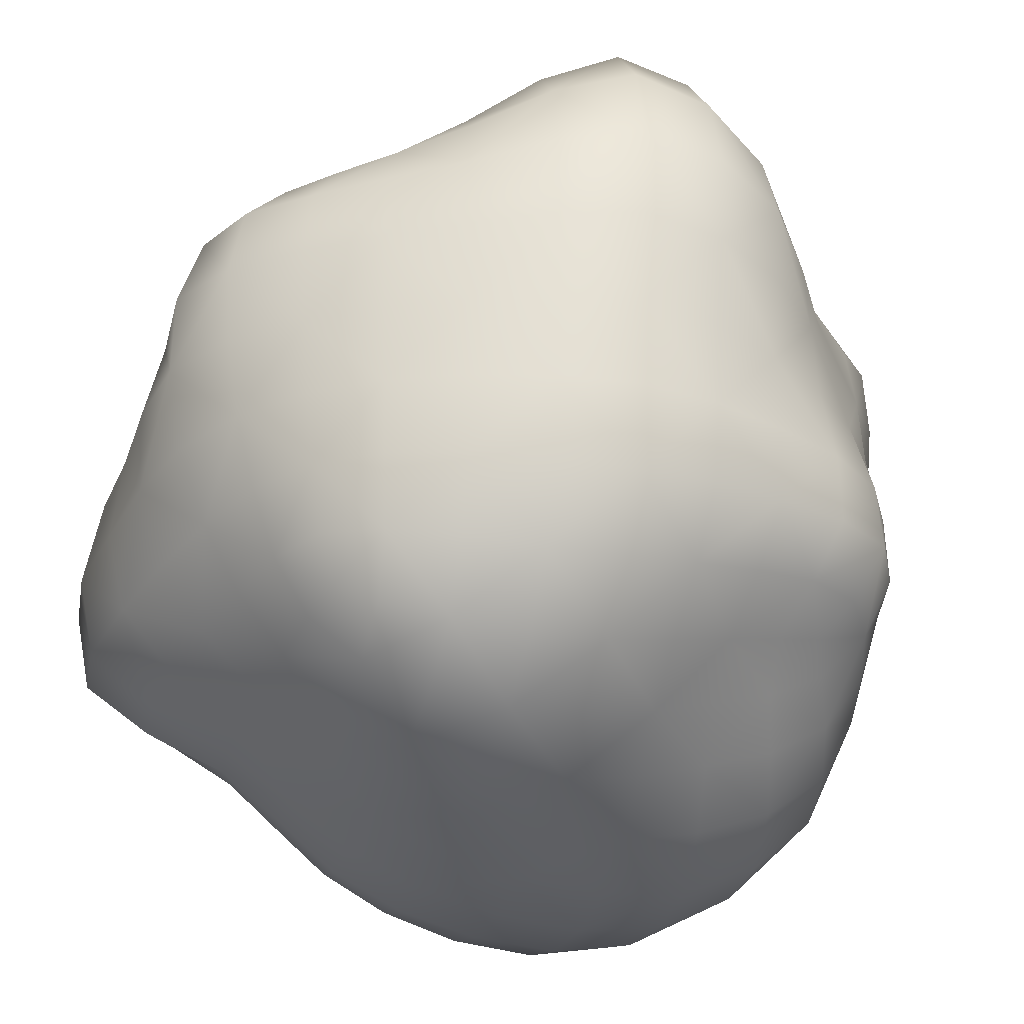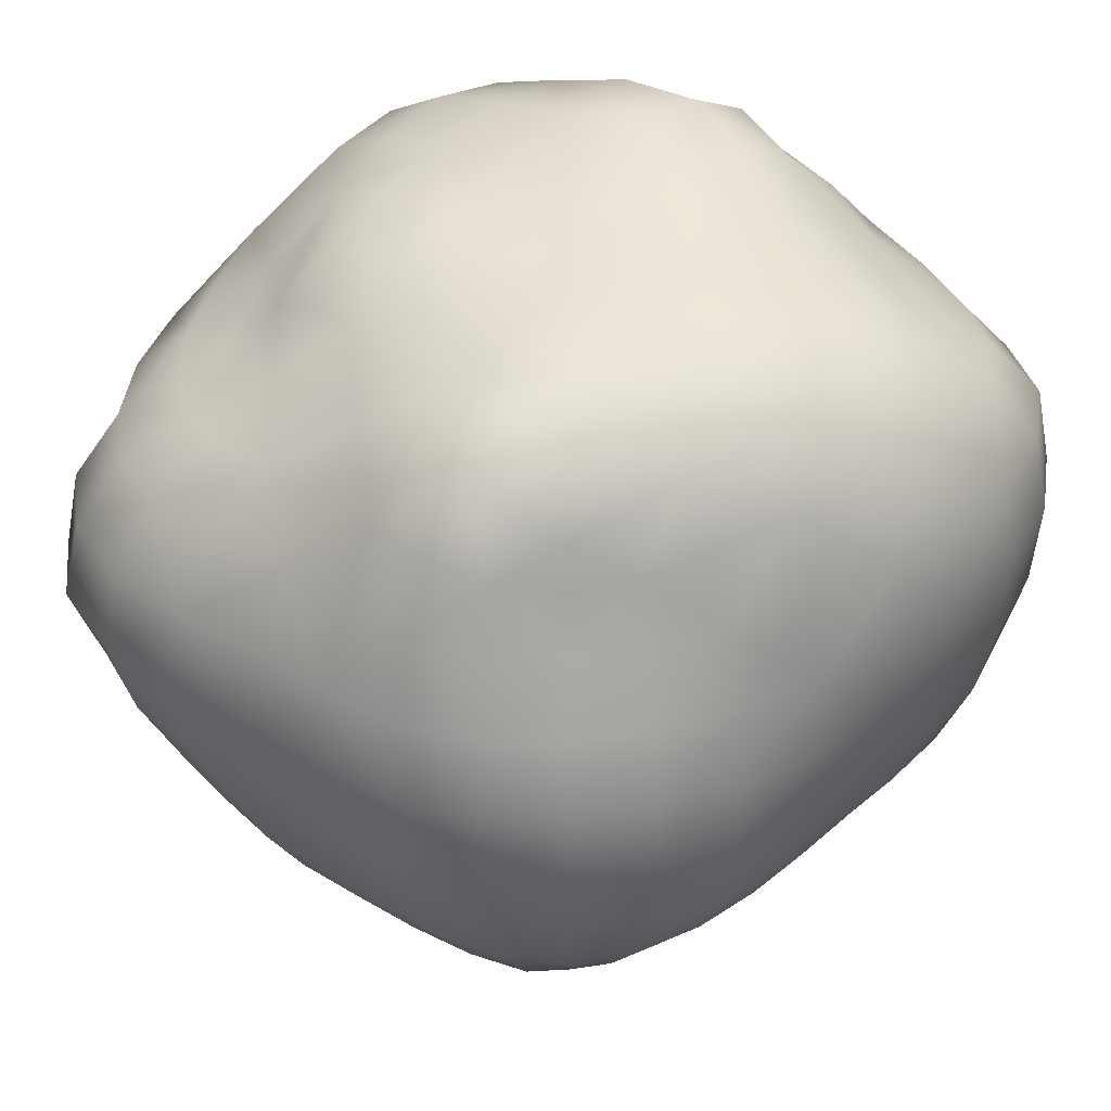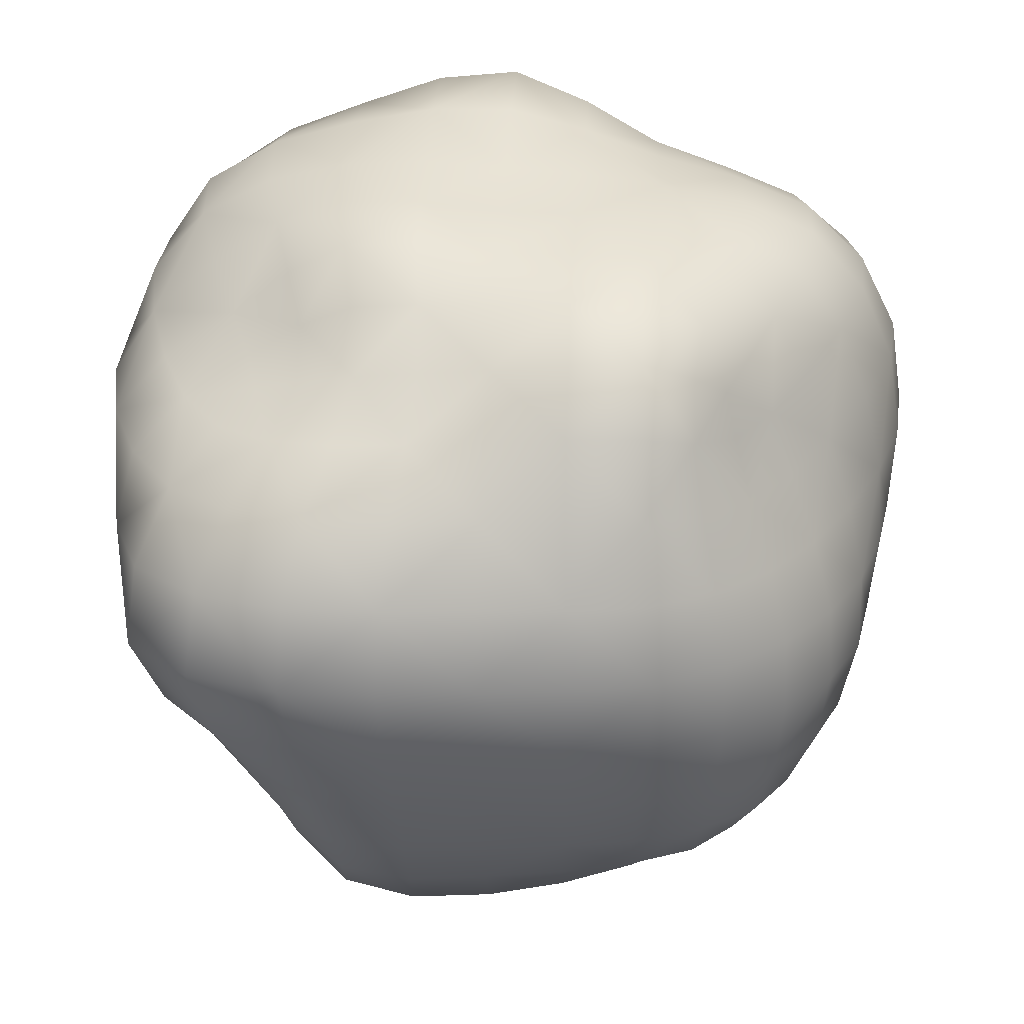
<metadata>
{"format":"obj","ext":"obj","renderer":"f3d","projection":"perspective","resolution":1024,"background":"white","views":[{"elev":-30.1,"azim":-106.2,"up":"+Y"},{"elev":37.2,"azim":-46.1,"up":"+Z"},{"elev":27.4,"azim":-86.0,"up":"+Z"}]}
</metadata>
<code>
o Cube
v 0.1748 -0.8113 -0.1632
v 0.5053 -0.7407 -0.1593
v 0.1519 -0.6658 -0.4493
v 0.4282 -0.6073 -0.421
v 0.1829 -0.8642 0.1837
v 0.1712 -0.7619 0.5128
v 0.5413 -0.7892 0.1816
v 0.4774 -0.6797 0.4674
v -0.1588 -0.8028 0.1661
v -0.4475 -0.658 0.1393
v -0.1473 -0.7052 0.4828
v -0.3933 -0.5628 0.4011
v -0.169 -0.796 -0.164
v -0.1546 -0.6717 -0.4539
v -0.4809 -0.7069 -0.1613
v -0.446 -0.6282 -0.4395
v 0.1574 0.7683 -0.1548
v 0.1411 0.6395 -0.4353
v 0.4645 0.6728 -0.1515
v 0.4144 0.5771 -0.4043
v -0.1452 0.7367 -0.1504
v -0.493 0.682 -0.1416
v -0.1353 0.6257 -0.4284
v -0.403 0.5576 -0.3968
v -0.1692 0.8199 0.183
v -0.1562 0.7309 0.4831
v -0.5296 0.755 0.1721
v -0.4314 0.6194 0.416
v 0.1694 0.8213 0.1755
v 0.465 0.6916 0.1576
v 0.1703 0.7546 0.5181
v 0.4361 0.6337 0.4484
v 0.7221 -0.1499 -0.1515
v 0.661 -0.1413 -0.4618
v 0.677 -0.4804 -0.1427
v 0.5773 -0.4176 -0.4161
v 0.7807 0.173 -0.1711
v 0.7122 0.4801 -0.1653
v 0.6936 0.1523 -0.4646
v 0.6069 0.4257 -0.4131
v 0.7652 0.1625 0.1647
v 0.6849 0.1414 0.4651
v 0.6744 0.4581 0.149
v 0.572 0.4072 0.3998
v 0.7951 -0.1746 0.1803
v 0.7671 -0.5329 0.1816
v 0.7373 -0.1636 0.4939
v 0.6648 -0.4699 0.4525
v 0.1766 -0.1577 0.7878
v 0.4903 -0.1498 0.7294
v 0.1573 -0.4869 0.6951
v 0.4282 -0.4355 0.6094
v 0.1882 0.1713 0.8222
v 0.1749 0.5138 0.7429
v 0.4886 0.1546 0.7453
v 0.4257 0.4453 0.6303
v -0.1568 0.164 0.7402
v -0.418 0.1436 0.6242
v -0.1461 0.4641 0.6821
v -0.3852 0.3876 0.5579
v -0.1515 -0.1568 0.7217
v -0.15 -0.4735 0.6803
v -0.45 -0.1573 0.6482
v -0.4261 -0.419 0.5997
v -0.8026 -0.1711 0.1595
v -0.6688 -0.1621 0.4581
v -0.6893 -0.4597 0.1468
v -0.5961 -0.4081 0.4229
v -0.8441 0.1871 0.1667
v -0.8025 0.5475 0.1687
v -0.6496 0.1504 0.4279
v -0.6061 0.4255 0.4078
v -0.844 0.1833 -0.1665
v -0.6994 0.1641 -0.4776
v -0.7803 0.5311 -0.1585
v -0.6234 0.4317 -0.4371
v -0.813 -0.1714 -0.1635
v -0.7135 -0.4834 -0.159
v -0.6831 -0.1566 -0.4659
v -0.6308 -0.448 -0.4456
v 0.1772 0.1534 -0.8003
v 0.4707 0.1481 -0.7101
v 0.1507 0.4338 -0.6344
v 0.3985 0.401 -0.5759
v 0.197 -0.1946 -0.9066
v 0.1706 -0.4807 -0.7463
v 0.5073 -0.1765 -0.7768
v 0.444 -0.4382 -0.6514
v -0.1726 -0.1726 -0.8448
v -0.4749 -0.1548 -0.7071
v -0.1505 -0.4625 -0.6948
v -0.4371 -0.433 -0.6132
v -0.1841 0.1628 -0.8175
v -0.1589 0.4408 -0.6557
v -0.4952 0.1708 -0.7449
v -0.4375 0.426 -0.6279
v 0.1815 -0.8504 0.005119
v 0.5324 -0.7777 0.005586
v 0.3448 -0.7982 -0.1633
v 0.1643 -0.749 -0.3163
v 0.2969 -0.6492 -0.4375
v 0.4679 -0.6825 -0.3043
v 0.006027 -0.8502 0.1803
v 0.005966 -0.7551 0.5116
v 0.1794 -0.8392 0.3578
v 0.364 -0.8441 0.1822
v 0.5253 -0.7612 0.3438
v 0.3334 -0.7339 0.4952
v -0.1675 -0.8139 0.000527
v -0.4753 -0.6981 -0.005499
v -0.3104 -0.7345 0.1497
v -0.1498 -0.7655 0.3284
v -0.2825 -0.6339 0.4411
v -0.4145 -0.6063 0.2744
v 0.001436 -0.8029 -0.1623
v -0.000689 -0.6692 -0.4551
v -0.1644 -0.7487 -0.3185
v -0.3315 -0.7707 -0.1648
v -0.4695 -0.6838 -0.3115
v -0.3048 -0.6618 -0.448
v 0.00304 0.7788 -0.1593
v 0.001436 0.652 -0.4421
v 0.1465 0.7109 -0.3024
v 0.3129 0.726 -0.1484
v 0.4493 0.6367 -0.2904
v 0.2799 0.6079 -0.4191
v -0.1565 0.7782 0.008152
v -0.534 0.7388 0.007602
v -0.3048 0.6889 -0.1404
v -0.1375 0.6883 -0.295
v -0.2699 0.5858 -0.4085
v -0.4386 0.6123 -0.2763
v 5.6e-05 0.8356 0.1812
v 0.003532 0.758 0.5133
v -0.1727 0.8185 0.3495
v -0.3439 0.7883 0.1801
v -0.4915 0.7191 0.3191
v -0.3031 0.6818 0.4448
v 0.1672 0.8067 0.005168
v 0.4673 0.6897 0.001543
v 0.3281 0.7742 0.1672
v 0.1688 0.806 0.3489
v 0.3219 0.715 0.4967
v 0.4554 0.6743 0.3091
v 0.7513 0.005774 -0.166
v 0.6987 0.002772 -0.4782
v 0.6965 -0.1389 -0.3048
v 0.6963 -0.3074 -0.1397
v 0.6175 -0.4425 -0.2824
v 0.6106 -0.281 -0.4346
v 0.767 0.1711 -0.001588
v 0.6998 0.4711 -0.004079
v 0.7783 0.3362 -0.1698
v 0.7687 0.167 -0.33
v 0.6587 0.2968 -0.4374
v 0.6889 0.4699 -0.3099
v 0.7764 -0.003008 0.1757
v 0.7343 -0.00557 0.4984
v 0.7471 0.1512 0.3222
v 0.7387 0.3177 0.1537
v 0.6328 0.4378 0.2862
v 0.6204 0.2785 0.4227
v 0.7507 -0.1649 0.007195
v 0.7342 -0.5157 0.009713
v 0.7992 -0.3514 0.1813
v 0.8068 -0.1754 0.3488
v 0.7091 -0.322 0.4718
v 0.7519 -0.5213 0.3401
v 0.1909 0.003387 0.8243
v 0.5136 0.001214 0.7744
v 0.3434 -0.1538 0.7951
v 0.1604 -0.3189 0.7367
v 0.3037 -0.4668 0.6646
v 0.451 -0.2961 0.6583
v 0.007865 0.1666 0.7678
v 0.00721 0.4987 0.7196
v 0.1793 0.3426 0.7916
v 0.3574 0.17 0.8368
v 0.4483 0.3046 0.6835
v 0.3251 0.4995 0.7228
v -0.1526 0.001806 0.7236
v -0.4299 -0.00342 0.6283
v -0.3005 0.1582 0.7041
v -0.157 0.3211 0.7376
v -0.2789 0.4228 0.6288
v -0.4059 0.2764 0.6095
v 0.006283 -0.1594 0.7494
v 0.001816 -0.4908 0.7005
v -0.1514 -0.3144 0.7142
v -0.3019 -0.1545 0.6922
v -0.4561 -0.3014 0.6499
v -0.2941 -0.4459 0.6437
v -0.8137 0.004016 0.1603
v -0.6483 -0.002942 0.4376
v -0.7382 -0.1641 0.314
v -0.7736 -0.3287 0.1574
v -0.6414 -0.4288 0.2892
v -0.6663 -0.3047 0.4622
v -0.8777 0.1917 5.1e-05
v -0.8312 0.5693 0.002555
v -0.8537 0.3708 0.1719
v -0.7618 0.1724 0.3154
v -0.6448 0.2943 0.4208
v -0.7192 0.4912 0.3128
v -0.8257 0.002971 -0.1648
v -0.6893 0.001862 -0.4711
v -0.7742 0.1711 -0.3276
v -0.8386 0.3619 -0.1655
v -0.6957 0.4722 -0.3074
v -0.6865 0.313 -0.4711
v -0.8362 -0.1759 -0.000994
v -0.72 -0.4837 -0.00305
v -0.7833 -0.3352 -0.1618
v -0.7548 -0.1632 -0.3209
v -0.668 -0.3077 -0.4586
v -0.6803 -0.4683 -0.3102
v 0.1892 -0.01031 -0.8731
v 0.5014 -0.007082 -0.7589
v 0.3391 0.1569 -0.7942
v 0.1635 0.3001 -0.7126
v 0.288 0.4275 -0.6306
v 0.4311 0.2854 -0.6445
v 0.006104 -0.185 -0.8779
v 0.005004 -0.4778 -0.7285
v 0.1932 -0.3634 -0.8734
v 0.373 -0.1941 -0.8874
v 0.4881 -0.3302 -0.7467
v 0.3242 -0.4684 -0.7275
v -0.1823 -0.002466 -0.8554
v -0.4886 0.003997 -0.7352
v -0.3344 -0.1613 -0.7927
v -0.1602 -0.3314 -0.7899
v -0.2975 -0.4444 -0.6536
v -0.4569 -0.3018 -0.665
v -0.001738 0.1509 -0.7881
v -0.002041 0.4337 -0.6289
v -0.1767 0.3137 -0.746
v -0.3539 0.1743 -0.8244
v -0.4824 0.32 -0.716
v -0.308 0.4424 -0.6702
v 0.5277 -0.5325 -0.4103
v 0.6261 -0.6358 -0.1521
v 0.6855 -0.6889 0.1816
v 0.5918 -0.5936 0.4472
v 0.4117 -0.5231 -0.5299
v 0.1498 -0.5727 -0.585
v -0.1474 -0.5734 -0.577
v -0.429 -0.5435 -0.5414
v 0.5287 -0.4135 -0.5403
v 0.6023 -0.1546 -0.6199
v 0.5846 0.1417 -0.5872
v 0.4991 0.3888 -0.495
v 0.4332 -0.5646 0.5549
v 0.1625 -0.6413 0.6311
v -0.1484 -0.6114 0.6075
v -0.3938 -0.5072 0.512
v 0.5442 -0.4256 0.5364
v 0.6205 -0.1512 0.6195
v 0.5937 0.1401 0.603
v 0.5002 0.3988 0.5083
v -0.4933 -0.4887 0.3869
v -0.5729 -0.5681 0.1375
v -0.6105 -0.6095 -0.1579
v -0.5606 -0.5604 -0.4362
v -0.5316 -0.403 0.5317
v -0.5782 -0.1612 0.5751
v -0.5281 0.1358 0.5242
v -0.4869 0.3809 0.4805
v -0.5536 -0.4328 -0.5513
v -0.5919 -0.1532 -0.5956
v -0.6098 0.1635 -0.6168
v -0.5439 0.4146 -0.5449
v 0.5286 0.524 -0.3995
v 0.6013 0.5953 -0.1588
v 0.5804 0.583 0.1504
v 0.5178 0.526 0.4054
v 0.388 0.4974 -0.4979
v 0.1421 0.5488 -0.5479
v -0.1415 0.5446 -0.549
v -0.3984 0.5011 -0.5114
v 0.4214 0.5605 0.5604
v 0.1727 0.6597 0.6578
v -0.1404 0.5988 0.5914
v -0.3842 0.4957 0.4874
v -0.5346 0.5364 0.4019
v -0.6935 0.6861 0.1659
v -0.6661 0.651 -0.1493
v -0.5242 0.515 -0.4031
v 0.00351 -0.8397 0.004487
v 0.36 -0.8338 0.004719
v 0.007382 -0.8251 0.3533
v -0.3282 -0.7683 -0.003792
v -2.2e-05 -0.7445 -0.3167
v 0.3224 -0.7368 -0.3135
v 0.3555 -0.8154 0.3515
v -0.2909 -0.6846 0.2973
v -0.3229 -0.7368 -0.318
v 0.002693 0.8132 0.005489
v 0.00224 0.7269 -0.3096
v -0.3291 0.7405 0.009931
v -0.000966 0.8243 0.3549
v 0.3259 0.7637 0.004687
v 0.2954 0.6707 -0.2903
v -0.2816 0.6364 -0.2776
v -0.3388 0.7846 0.3363
v 0.3249 0.7579 0.3332
v 0.7467 0.001568 0.002427
v 0.7489 0.007035 -0.327
v 0.7664 0.3317 -0.004029
v 0.7893 -0.006029 0.3442
v 0.7546 -0.335 0.0104
v 0.6424 -0.2843 -0.2832
v 0.7504 0.3263 -0.3216
v 0.6913 0.2985 0.2978
v 0.7957 -0.3495 0.3445
v 0.009587 0.001786 0.7595
v 0.3671 0.00405 0.8514
v 0.005584 0.3329 0.7594
v -0.2982 0.000915 0.689
v 0.002258 -0.322 0.7317
v 0.3132 -0.3089 0.7165
v 0.3362 0.3374 0.7833
v -0.2977 0.3034 0.6973
v -0.3032 -0.3046 0.6862
v -0.8525 0.003967 -0.00113
v -0.7365 0.002065 0.3098
v -0.8809 0.382 0.001597
v -0.7617 0.001959 -0.3238
v -0.8012 -0.3407 -0.001111
v -0.7216 -0.3123 0.3123
v -0.7706 0.3383 0.32
v -0.7621 0.3319 -0.3246
v -0.7341 -0.3211 -0.317
v 0.001711 -0.008545 -0.8586
v 0.3618 -0.009303 -0.8546
v 0.008261 -0.3507 -0.8374
v -0.35 0.003268 -0.8266
v -0.003301 0.297 -0.7003
v 0.3121 0.303 -0.7162
v 0.3636 -0.3597 -0.8569
v -0.3145 -0.3127 -0.732
v -0.3415 0.3285 -0.7758
v 0.5749 -0.5848 -0.2927
v 0.6675 -0.6742 0.007368
v 0.6652 -0.6665 0.3388
v 0.2902 -0.5537 -0.5655
v 0.000598 -0.5795 -0.5886
v -0.2915 -0.5597 -0.5585
v 0.5696 -0.2966 -0.5902
v 0.6123 -0.003204 -0.6215
v 0.54 0.2744 -0.538
v 0.3114 -0.6132 0.603
v 0.003528 -0.6428 0.6344
v -0.2839 -0.5614 0.5626
v 0.5806 -0.2954 0.5731
v 0.6347 -0.002774 0.6409
v 0.5361 0.2748 0.5455
v -0.5286 -0.5234 0.2687
v -0.6066 -0.6033 -0.005088
v -0.5925 -0.5931 -0.3064
v -0.5854 -0.3022 0.5828
v -0.5469 -0.006328 0.5438
v -0.5116 0.265 0.5065
v -0.5779 -0.2997 -0.5776
v -0.6007 0.002577 -0.6078
v -0.5979 0.3081 -0.6024
v 0.5874 0.5795 -0.2984
v 0.5918 0.5902 -0.0021
v 0.5586 0.5646 0.2893
v 0.2747 0.5295 -0.533
v 0.000164 0.5542 -0.5506
v -0.2765 0.5252 -0.5378
v 0.3212 0.6331 0.6343
v 0.008081 0.6463 0.6403
v -0.2715 0.5408 0.5331
v -0.6215 0.6214 0.3078
v -0.7189 0.7046 0.004148
v -0.5847 0.5722 -0.2874
v 0.4914 -0.4904 -0.4926
v 0.5229 -0.5278 0.5139
v -0.4733 -0.4673 0.4776
v -0.5176 -0.5153 -0.513
v 0.4715 0.4708 -0.464
v 0.4804 0.495 0.4909
v -0.4667 0.4688 0.4553
v -0.4891 0.4786 -0.4862
f 1 97 289 115
f 1 115 293 100
f 1 100 294 99
f 1 99 290 97
f 2 98 290 99
f 2 99 294 102
f 2 102 343 242
f 2 242 344 98
f 3 100 293 116
f 3 116 347 246
f 3 246 346 101
f 3 101 294 100
f 4 102 294 101
f 4 101 346 245
f 4 245 379 241
f 4 241 343 102
f 5 103 289 97
f 5 97 290 106
f 5 106 295 105
f 5 105 291 103
f 6 104 291 105
f 6 105 295 108
f 6 108 352 254
f 6 254 353 104
f 7 106 290 98
f 7 98 344 243
f 7 243 345 107
f 7 107 295 106
f 8 108 295 107
f 8 107 345 244
f 8 244 380 253
f 8 253 352 108
f 9 109 289 103
f 9 103 291 112
f 9 112 296 111
f 9 111 292 109
f 10 110 292 111
f 10 111 296 114
f 10 114 358 262
f 10 262 359 110
f 11 112 291 104
f 11 104 353 255
f 11 255 354 113
f 11 113 296 112
f 12 114 296 113
f 12 113 354 256
f 12 256 381 261
f 12 261 358 114
f 13 115 289 109
f 13 109 292 118
f 13 118 297 117
f 13 117 293 115
f 14 116 293 117
f 14 117 297 120
f 14 120 348 247
f 14 247 347 116
f 15 118 292 110
f 15 110 359 263
f 15 263 360 119
f 15 119 297 118
f 16 120 297 119
f 16 119 360 264
f 16 264 382 248
f 16 248 348 120
f 17 121 298 139
f 17 139 302 124
f 17 124 303 123
f 17 123 299 121
f 18 122 299 123
f 18 123 303 126
f 18 126 370 278
f 18 278 371 122
f 19 124 302 140
f 19 140 368 274
f 19 274 367 125
f 19 125 303 124
f 20 126 303 125
f 20 125 367 273
f 20 273 383 277
f 20 277 370 126
f 21 127 298 121
f 21 121 299 130
f 21 130 304 129
f 21 129 300 127
f 22 128 300 129
f 22 129 304 132
f 22 132 378 287
f 22 287 377 128
f 23 130 299 122
f 23 122 371 279
f 23 279 372 131
f 23 131 304 130
f 24 132 304 131
f 24 131 372 280
f 24 280 386 288
f 24 288 378 132
f 25 133 298 127
f 25 127 300 136
f 25 136 305 135
f 25 135 301 133
f 26 134 301 135
f 26 135 305 138
f 26 138 375 283
f 26 283 374 134
f 27 136 300 128
f 27 128 377 286
f 27 286 376 137
f 27 137 305 136
f 28 138 305 137
f 28 137 376 285
f 28 285 385 284
f 28 284 375 138
f 29 139 298 133
f 29 133 301 142
f 29 142 306 141
f 29 141 302 139
f 30 140 302 141
f 30 141 306 144
f 30 144 369 275
f 30 275 368 140
f 31 142 301 134
f 31 134 374 282
f 31 282 373 143
f 31 143 306 142
f 32 144 306 143
f 32 143 373 281
f 32 281 384 276
f 32 276 369 144
f 33 145 307 163
f 33 163 311 148
f 33 148 312 147
f 33 147 308 145
f 34 146 308 147
f 34 147 312 150
f 34 150 349 250
f 34 250 350 146
f 35 148 311 164
f 35 164 344 242
f 35 242 343 149
f 35 149 312 148
f 36 150 312 149
f 36 149 343 241
f 36 241 379 249
f 36 249 349 150
f 37 151 307 145
f 37 145 308 154
f 37 154 313 153
f 37 153 309 151
f 38 152 309 153
f 38 153 313 156
f 38 156 367 274
f 38 274 368 152
f 39 154 308 146
f 39 146 350 251
f 39 251 351 155
f 39 155 313 154
f 40 156 313 155
f 40 155 351 252
f 40 252 383 273
f 40 273 367 156
f 41 157 307 151
f 41 151 309 160
f 41 160 314 159
f 41 159 310 157
f 42 158 310 159
f 42 159 314 162
f 42 162 357 259
f 42 259 356 158
f 43 160 309 152
f 43 152 368 275
f 43 275 369 161
f 43 161 314 160
f 44 162 314 161
f 44 161 369 276
f 44 276 384 260
f 44 260 357 162
f 45 163 307 157
f 45 157 310 166
f 45 166 315 165
f 45 165 311 163
f 46 164 311 165
f 46 165 315 168
f 46 168 345 243
f 46 243 344 164
f 47 166 310 158
f 47 158 356 258
f 47 258 355 167
f 47 167 315 166
f 48 168 315 167
f 48 167 355 257
f 48 257 380 244
f 48 244 345 168
f 49 169 316 187
f 49 187 320 172
f 49 172 321 171
f 49 171 317 169
f 50 170 317 171
f 50 171 321 174
f 50 174 355 258
f 50 258 356 170
f 51 172 320 188
f 51 188 353 254
f 51 254 352 173
f 51 173 321 172
f 52 174 321 173
f 52 173 352 253
f 52 253 380 257
f 52 257 355 174
f 53 175 316 169
f 53 169 317 178
f 53 178 322 177
f 53 177 318 175
f 54 176 318 177
f 54 177 322 180
f 54 180 373 282
f 54 282 374 176
f 55 178 317 170
f 55 170 356 259
f 55 259 357 179
f 55 179 322 178
f 56 180 322 179
f 56 179 357 260
f 56 260 384 281
f 56 281 373 180
f 57 181 316 175
f 57 175 318 184
f 57 184 323 183
f 57 183 319 181
f 58 182 319 183
f 58 183 323 186
f 58 186 363 267
f 58 267 362 182
f 59 184 318 176
f 59 176 374 283
f 59 283 375 185
f 59 185 323 184
f 60 186 323 185
f 60 185 375 284
f 60 284 385 268
f 60 268 363 186
f 61 187 316 181
f 61 181 319 190
f 61 190 324 189
f 61 189 320 187
f 62 188 320 189
f 62 189 324 192
f 62 192 354 255
f 62 255 353 188
f 63 190 319 182
f 63 182 362 266
f 63 266 361 191
f 63 191 324 190
f 64 192 324 191
f 64 191 361 265
f 64 265 381 256
f 64 256 354 192
f 65 193 325 211
f 65 211 329 196
f 65 196 330 195
f 65 195 326 193
f 66 194 326 195
f 66 195 330 198
f 66 198 361 266
f 66 266 362 194
f 67 196 329 212
f 67 212 359 262
f 67 262 358 197
f 67 197 330 196
f 68 198 330 197
f 68 197 358 261
f 68 261 381 265
f 68 265 361 198
f 69 199 325 193
f 69 193 326 202
f 69 202 331 201
f 69 201 327 199
f 70 200 327 201
f 70 201 331 204
f 70 204 376 286
f 70 286 377 200
f 71 202 326 194
f 71 194 362 267
f 71 267 363 203
f 71 203 331 202
f 72 204 331 203
f 72 203 363 268
f 72 268 385 285
f 72 285 376 204
f 73 205 325 199
f 73 199 327 208
f 73 208 332 207
f 73 207 328 205
f 74 206 328 207
f 74 207 332 210
f 74 210 366 271
f 74 271 365 206
f 75 208 327 200
f 75 200 377 287
f 75 287 378 209
f 75 209 332 208
f 76 210 332 209
f 76 209 378 288
f 76 288 386 272
f 76 272 366 210
f 77 211 325 205
f 77 205 328 214
f 77 214 333 213
f 77 213 329 211
f 78 212 329 213
f 78 213 333 216
f 78 216 360 263
f 78 263 359 212
f 79 214 328 206
f 79 206 365 270
f 79 270 364 215
f 79 215 333 214
f 80 216 333 215
f 80 215 364 269
f 80 269 382 264
f 80 264 360 216
f 81 217 334 235
f 81 235 338 220
f 81 220 339 219
f 81 219 335 217
f 82 218 335 219
f 82 219 339 222
f 82 222 351 251
f 82 251 350 218
f 83 220 338 236
f 83 236 371 278
f 83 278 370 221
f 83 221 339 220
f 84 222 339 221
f 84 221 370 277
f 84 277 383 252
f 84 252 351 222
f 85 223 334 217
f 85 217 335 226
f 85 226 340 225
f 85 225 336 223
f 86 224 336 225
f 86 225 340 228
f 86 228 346 246
f 86 246 347 224
f 87 226 335 218
f 87 218 350 250
f 87 250 349 227
f 87 227 340 226
f 88 228 340 227
f 88 227 349 249
f 88 249 379 245
f 88 245 346 228
f 89 229 334 223
f 89 223 336 232
f 89 232 341 231
f 89 231 337 229
f 90 230 337 231
f 90 231 341 234
f 90 234 364 270
f 90 270 365 230
f 91 232 336 224
f 91 224 347 247
f 91 247 348 233
f 91 233 341 232
f 92 234 341 233
f 92 233 348 248
f 92 248 382 269
f 92 269 364 234
f 93 235 334 229
f 93 229 337 238
f 93 238 342 237
f 93 237 338 235
f 94 236 338 237
f 94 237 342 240
f 94 240 372 279
f 94 279 371 236
f 95 238 337 230
f 95 230 365 271
f 95 271 366 239
f 95 239 342 238
f 96 240 342 239
f 96 239 366 272
f 96 272 386 280
f 96 280 372 240

</code>
